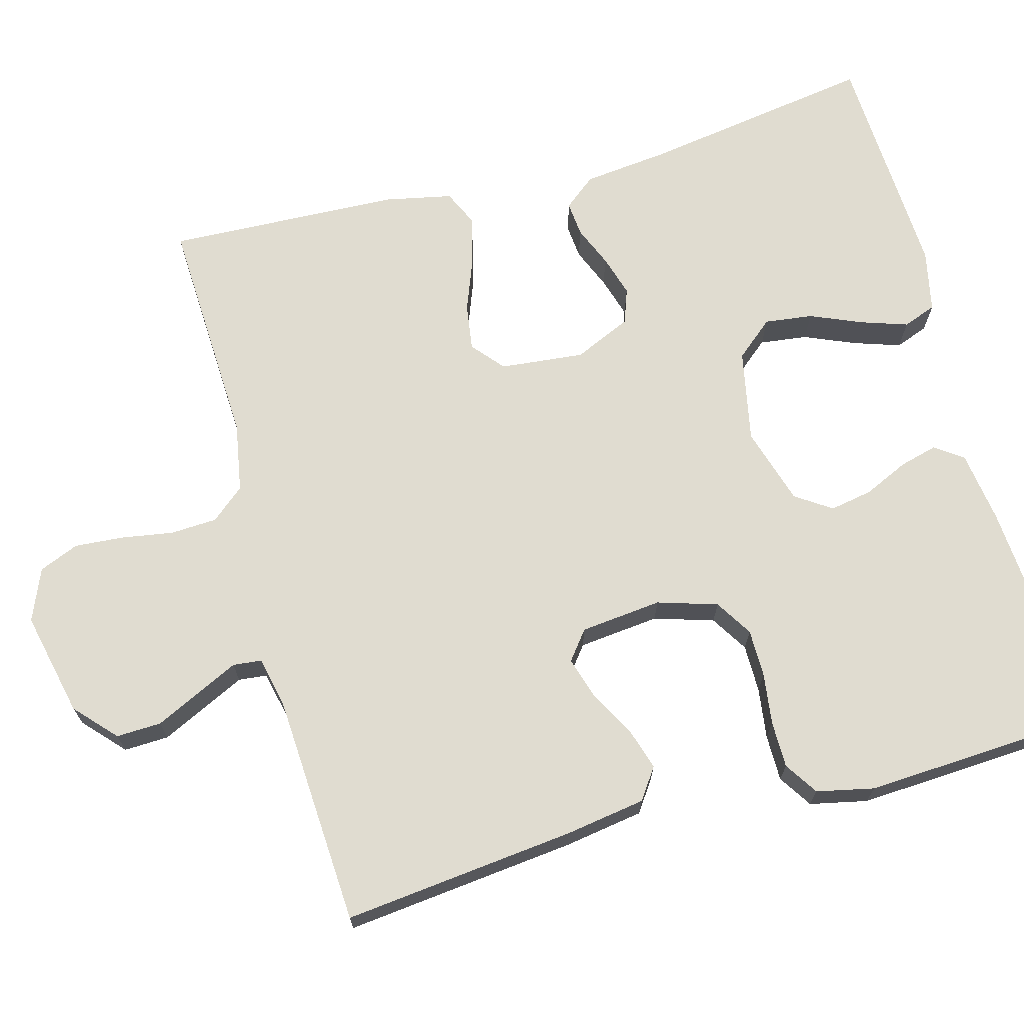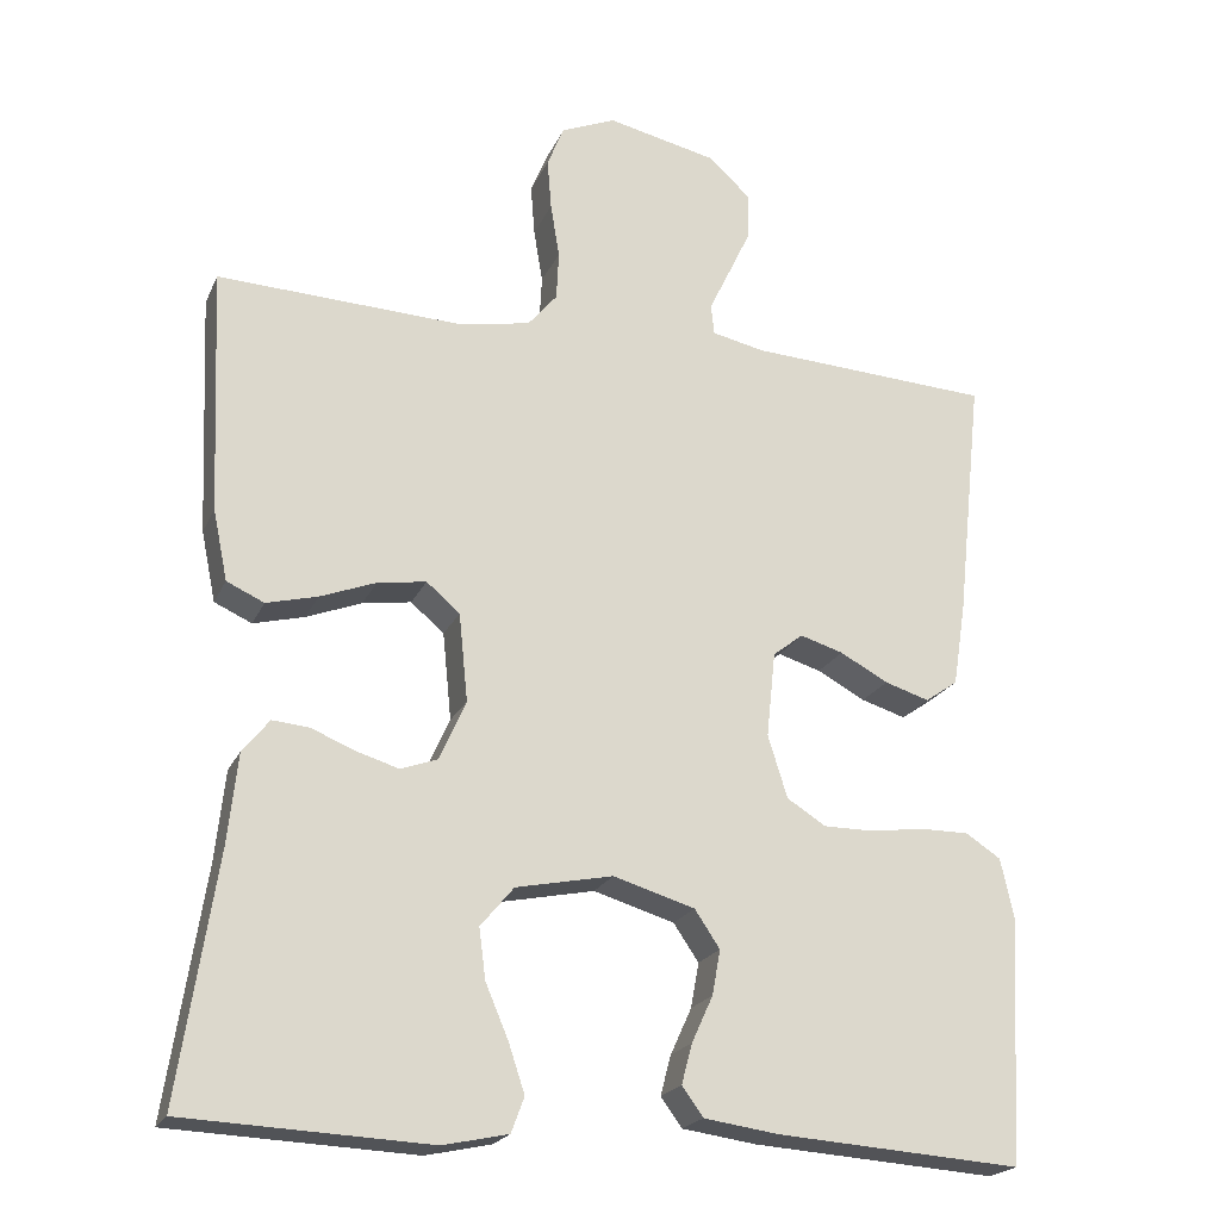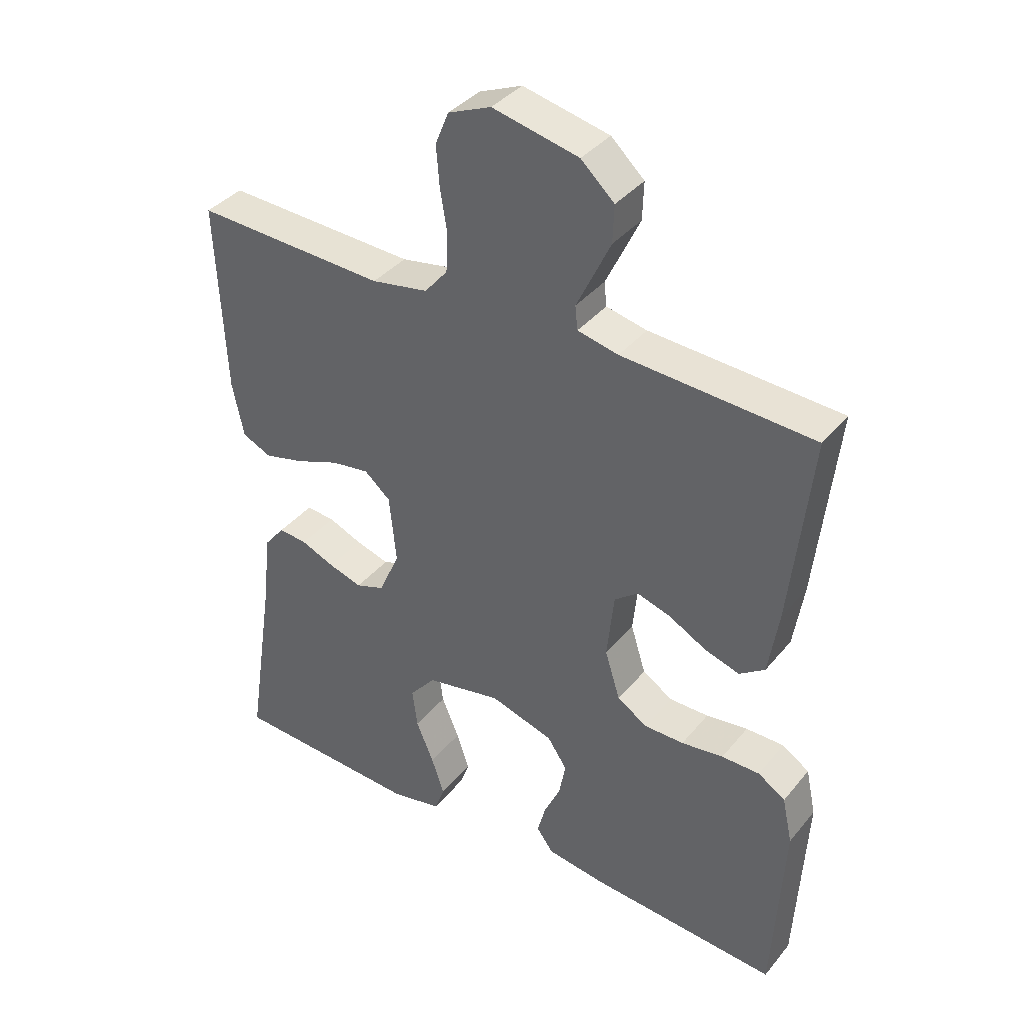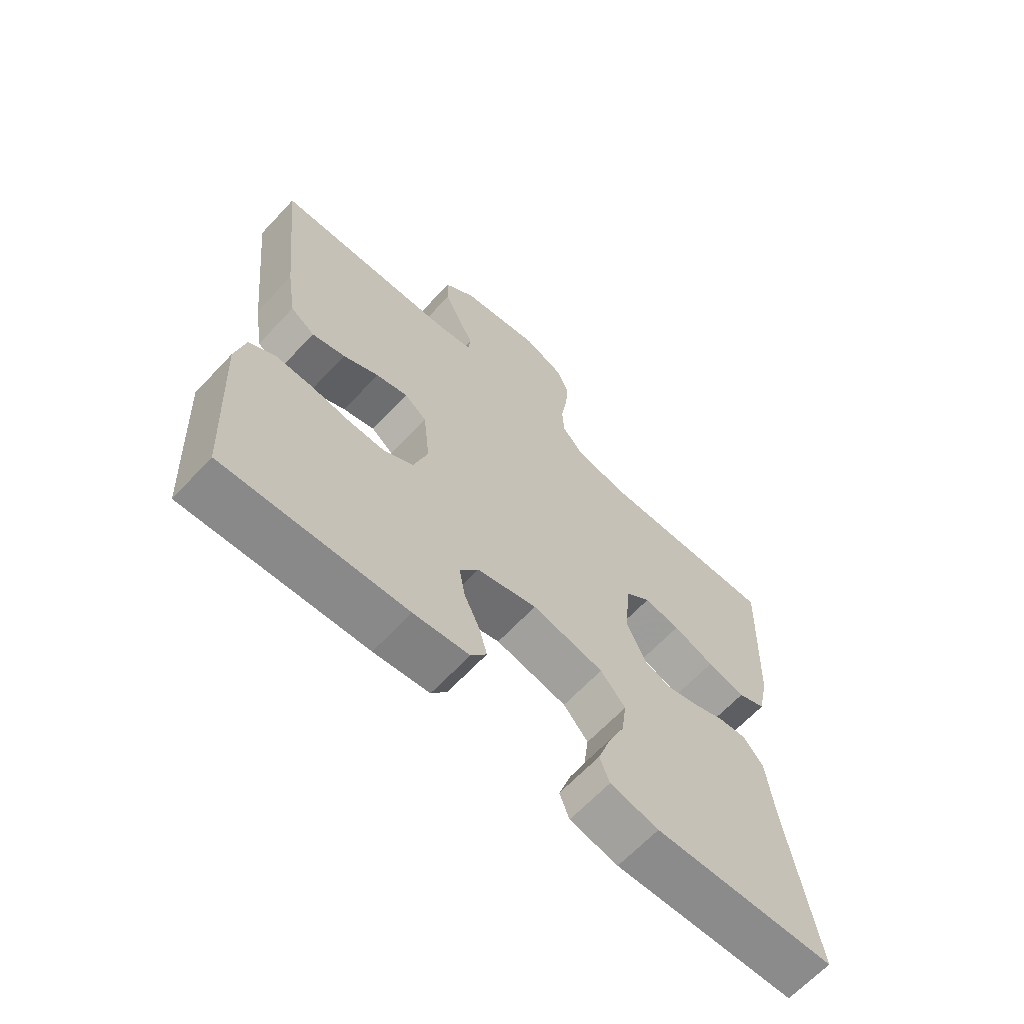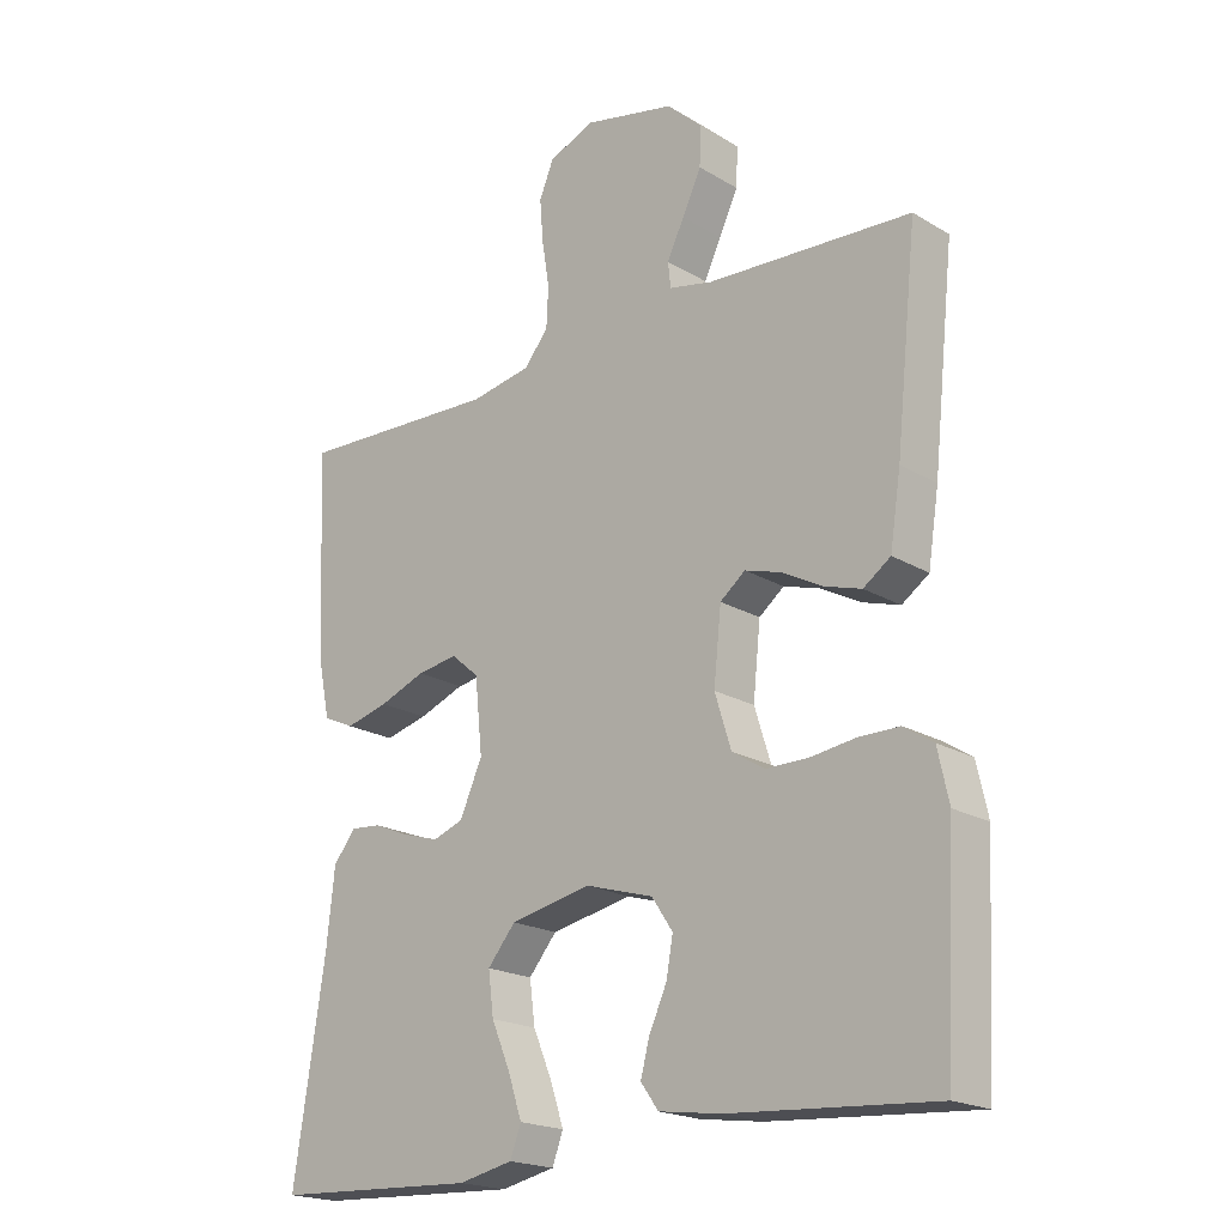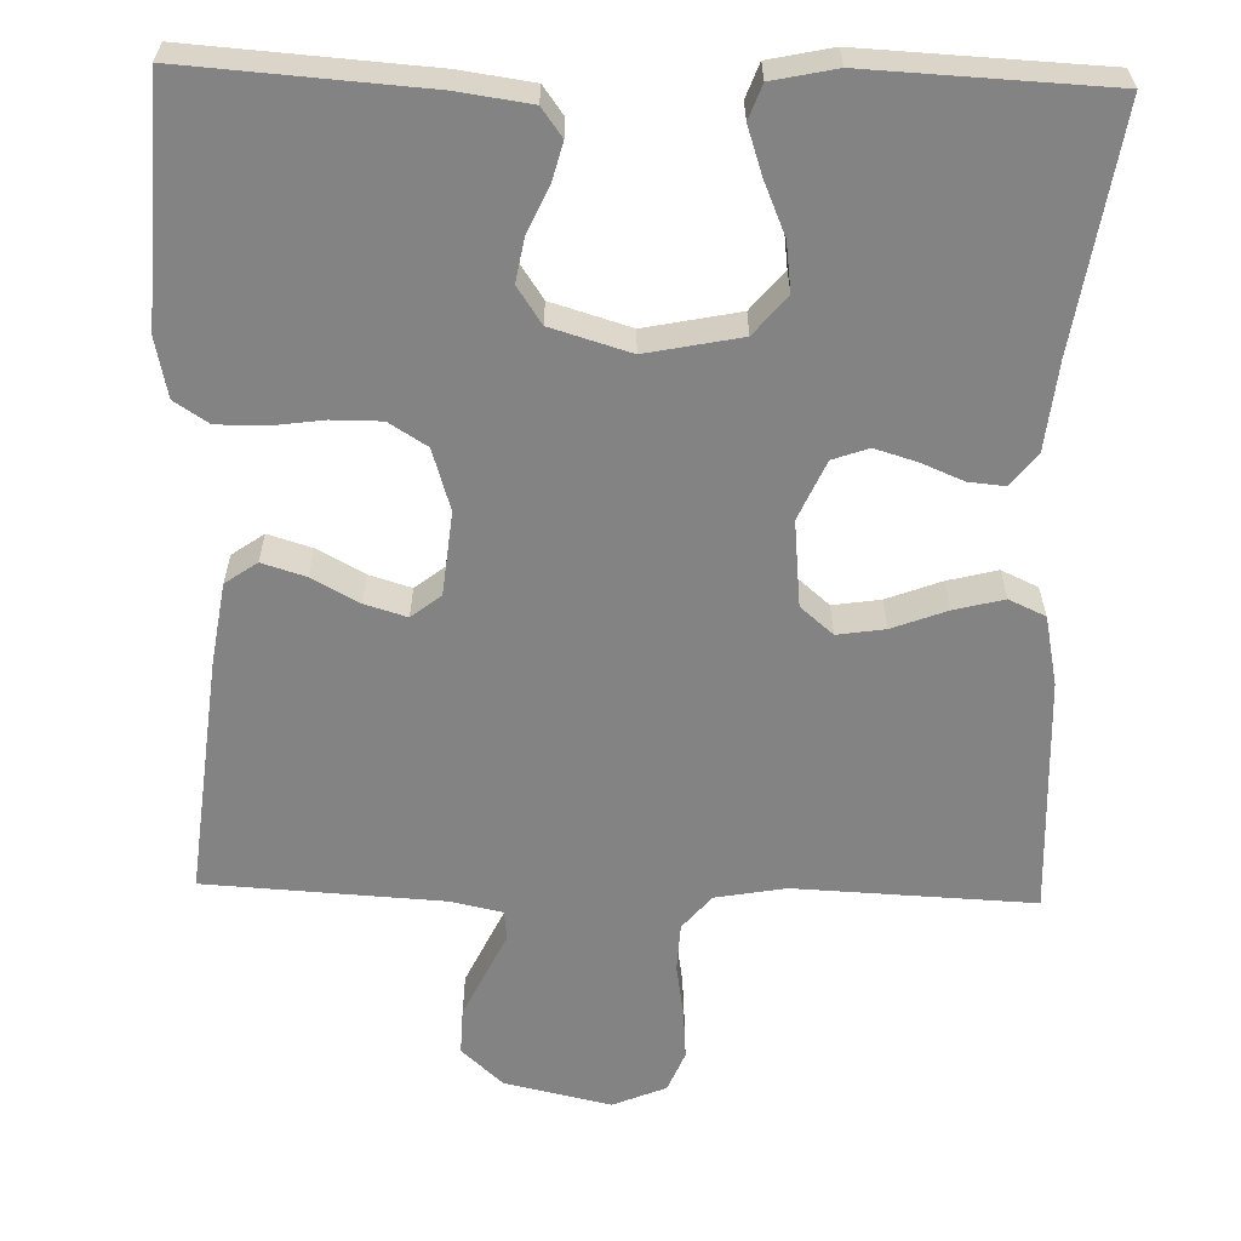
<metadata>
{"format":"obj","ext":"obj","renderer":"f3d","projection":"perspective","resolution":1024,"background":"white","views":[{"elev":69.5,"azim":74.7,"up":"+Y"},{"elev":-21.1,"azim":-19.1,"up":"+Z"},{"elev":38.0,"azim":34.6,"up":"+Z"},{"elev":-65.6,"azim":136.8,"up":"+Z"},{"elev":-20.1,"azim":42.7,"up":"+Z"},{"elev":-61.2,"azim":178.4,"up":"+Y"}]}
</metadata>
<code>
v -0.5 0.07 -0.5
v -0.454 0.07 -0.2
v -0.442 0.07 -0.089
v -0.409 0.07 -0.048
v -0.364 0.07 -0.052
v -0.311 0.07 -0.074
v -0.258 0.07 -0.09
v -0.213 0.07 -0.074
v -0.18 0.07 0
v -0.191 0.07 0.108
v -0.232 0.07 0.143
v -0.292 0.07 0.134
v -0.36 0.07 0.108
v -0.423 0.07 0.092
v -0.469 0.07 0.113
v -0.487 0.07 0.2
v -0.5 0.07 0.5
v -0.2 0.07 0.487
v -0.111 0.07 0.503
v -0.075 0.07 0.546
v -0.072 0.07 0.606
v -0.083 0.07 0.673
v -0.088 0.07 0.736
v -0.067 0.07 0.787
v 0 0.07 0.815
v 0.135 0.07 0.785
v 0.187 0.07 0.737
v 0.185 0.07 0.679
v 0.157 0.07 0.62
v 0.132 0.07 0.568
v 0.136 0.07 0.531
v 0.2 0.07 0.517
v 0.5 0.07 0.5
v 0.468 0.07 0.2
v 0.452 0.07 0.097
v 0.412 0.07 0.069
v 0.357 0.07 0.086
v 0.298 0.07 0.118
v 0.245 0.07 0.134
v 0.208 0.07 0.105
v 0.197 0.07 0
v 0.221 0.07 -0.077
v 0.269 0.07 -0.107
v 0.331 0.07 -0.107
v 0.397 0.07 -0.098
v 0.457 0.07 -0.098
v 0.5 0.07 -0.126
v 0.516 0.07 -0.2
v 0.5 0.07 -0.5
v 0.2 0.07 -0.479
v 0.108 0.07 -0.466
v 0.082 0.07 -0.43
v 0.095 0.07 -0.381
v 0.121 0.07 -0.324
v 0.131 0.07 -0.269
v 0.1 0.07 -0.223
v 0 0.07 -0.193
v -0.119 0.07 -0.217
v -0.16 0.07 -0.266
v -0.152 0.07 -0.328
v -0.124 0.07 -0.394
v -0.104 0.07 -0.454
v -0.12 0.07 -0.497
v -0.2 0.07 -0.514
v -0.5 0 -0.5
v -0.454 0 -0.2
v -0.442 0 -0.089
v -0.409 0 -0.048
v -0.364 0 -0.052
v -0.311 0 -0.074
v -0.258 0 -0.09
v -0.213 0 -0.074
v -0.18 0 0
v -0.191 0 0.108
v -0.232 0 0.143
v -0.292 0 0.134
v -0.36 0 0.108
v -0.423 0 0.092
v -0.469 0 0.113
v -0.487 0 0.2
v -0.5 0 0.5
v -0.2 0 0.487
v -0.111 0 0.503
v -0.075 0 0.546
v -0.072 0 0.606
v -0.083 0 0.673
v -0.088 0 0.736
v -0.067 0 0.787
v 0 0 0.815
v 0.135 0 0.785
v 0.187 0 0.737
v 0.185 0 0.679
v 0.157 0 0.62
v 0.132 0 0.568
v 0.136 0 0.531
v 0.2 0 0.517
v 0.5 0 0.5
v 0.468 0 0.2
v 0.452 0 0.097
v 0.412 0 0.069
v 0.357 0 0.086
v 0.298 0 0.118
v 0.245 0 0.134
v 0.208 0 0.105
v 0.197 0 0
v 0.221 0 -0.077
v 0.269 0 -0.107
v 0.331 0 -0.107
v 0.397 0 -0.098
v 0.457 0 -0.098
v 0.5 0 -0.126
v 0.516 0 -0.2
v 0.5 0 -0.5
v 0.2 0 -0.479
v 0.108 0 -0.466
v 0.082 0 -0.43
v 0.095 0 -0.381
v 0.121 0 -0.324
v 0.131 0 -0.269
v 0.1 0 -0.223
v 0 0 -0.193
v -0.119 0 -0.217
v -0.16 0 -0.266
v -0.152 0 -0.328
v -0.124 0 -0.394
v -0.104 0 -0.454
v -0.12 0 -0.497
v -0.2 0 -0.514
f 64 1 2
f 63 64 2
f 62 63 2
f 61 62 2
f 60 61 2
f 4 5 6
f 3 4 6
f 2 3 6
f 60 2 6
f 59 60 6
f 58 59 6 7
f 57 58 7 8
f 56 57 8 9
f 52 53 54
f 51 52 54
f 50 51 54
f 49 50 54
f 48 49 54
f 47 48 54
f 46 47 54
f 45 46 54
f 44 45 54
f 43 44 54 55
f 42 43 55 56
f 36 37 38
f 35 36 38
f 34 35 38
f 33 34 38
f 32 33 38
f 31 32 38 39
f 28 29 30
f 27 28 30
f 26 27 30
f 25 26 30
f 24 25 30
f 23 24 30
f 22 23 30
f 21 22 30
f 20 21 30 31
f 31 39 40
f 20 31 40
f 19 20 40
f 16 17 18
f 15 16 18
f 14 15 18
f 13 14 18
f 12 13 18
f 11 12 18 19
f 56 9 10
f 42 56 10
f 41 42 10
f 19 40 41
f 11 19 41
f 10 11 41
f 66 65 128
f 66 128 127
f 66 127 126
f 66 126 125
f 66 125 124
f 70 69 68
f 70 68 67
f 70 67 66
f 70 66 124
f 70 124 123
f 71 70 123 122
f 72 71 122 121
f 73 72 121 120
f 118 117 116
f 118 116 115
f 118 115 114
f 118 114 113
f 118 113 112
f 118 112 111
f 118 111 110
f 118 110 109
f 118 109 108
f 119 118 108 107
f 120 119 107 106
f 102 101 100
f 102 100 99
f 102 99 98
f 102 98 97
f 102 97 96
f 103 102 96 95
f 94 93 92
f 94 92 91
f 94 91 90
f 94 90 89
f 94 89 88
f 94 88 87
f 94 87 86
f 94 86 85
f 95 94 85 84
f 104 103 95
f 104 95 84
f 104 84 83
f 82 81 80
f 82 80 79
f 82 79 78
f 82 78 77
f 82 77 76
f 83 82 76 75
f 74 73 120
f 74 120 106
f 74 106 105
f 105 104 83
f 105 83 75
f 105 75 74
f 1 65 66 2
f 2 66 67 3
f 3 67 68 4
f 4 68 69 5
f 5 69 70 6
f 6 70 71 7
f 7 71 72 8
f 8 72 73 9
f 9 73 74 10
f 10 74 75 11
f 11 75 76 12
f 12 76 77 13
f 13 77 78 14
f 14 78 79 15
f 15 79 80 16
f 16 80 81 17
f 17 81 82 18
f 18 82 83 19
f 19 83 84 20
f 20 84 85 21
f 21 85 86 22
f 22 86 87 23
f 23 87 88 24
f 24 88 89 25
f 25 89 90 26
f 26 90 91 27
f 27 91 92 28
f 28 92 93 29
f 29 93 94 30
f 30 94 95 31
f 31 95 96 32
f 32 96 97 33
f 33 97 98 34
f 34 98 99 35
f 35 99 100 36
f 36 100 101 37
f 37 101 102 38
f 38 102 103 39
f 39 103 104 40
f 40 104 105 41
f 41 105 106 42
f 42 106 107 43
f 43 107 108 44
f 44 108 109 45
f 45 109 110 46
f 46 110 111 47
f 47 111 112 48
f 48 112 113 49
f 49 113 114 50
f 50 114 115 51
f 51 115 116 52
f 52 116 117 53
f 53 117 118 54
f 54 118 119 55
f 55 119 120 56
f 56 120 121 57
f 57 121 122 58
f 58 122 123 59
f 59 123 124 60
f 60 124 125 61
f 61 125 126 62
f 62 126 127 63
f 63 127 128 64
f 64 128 65 1

</code>
